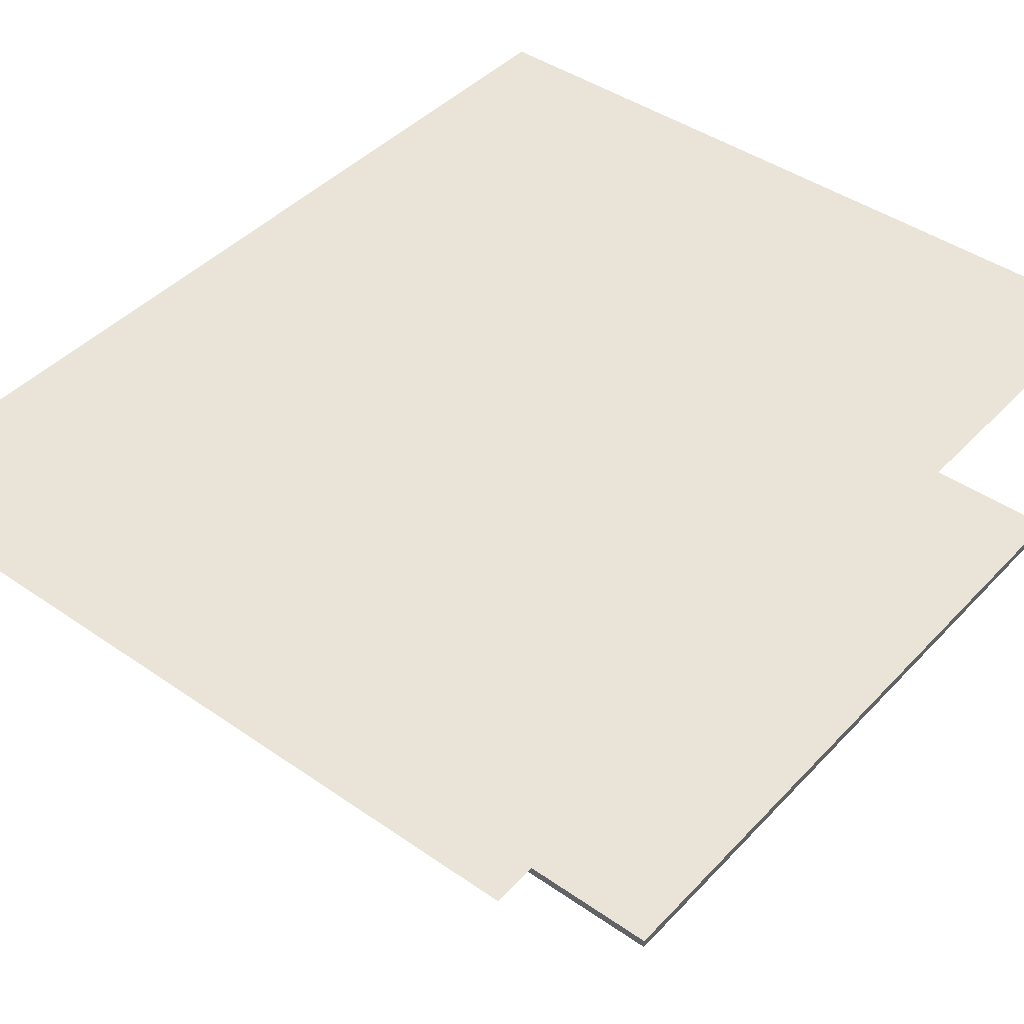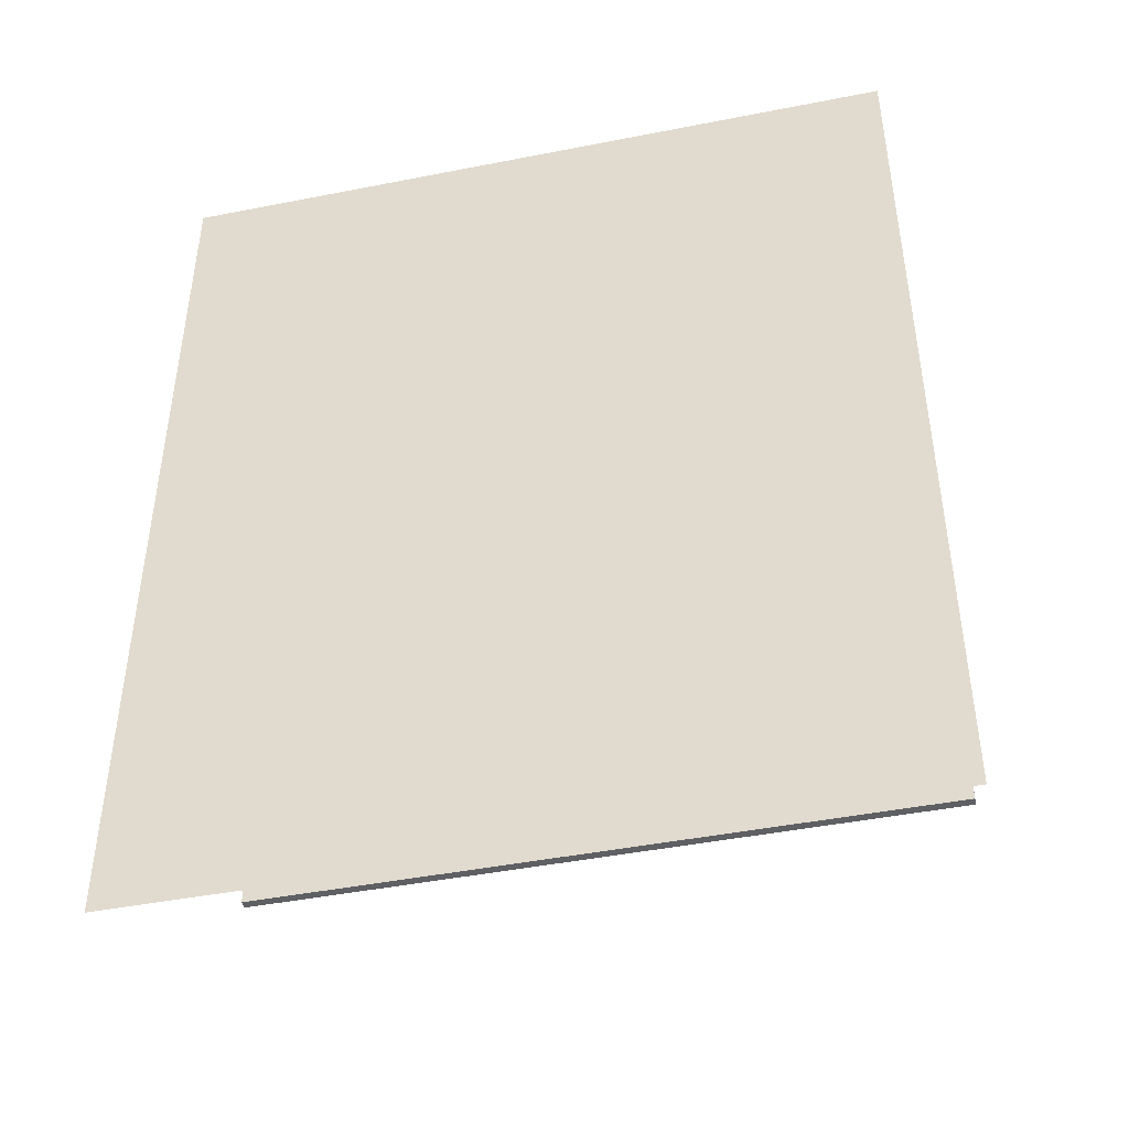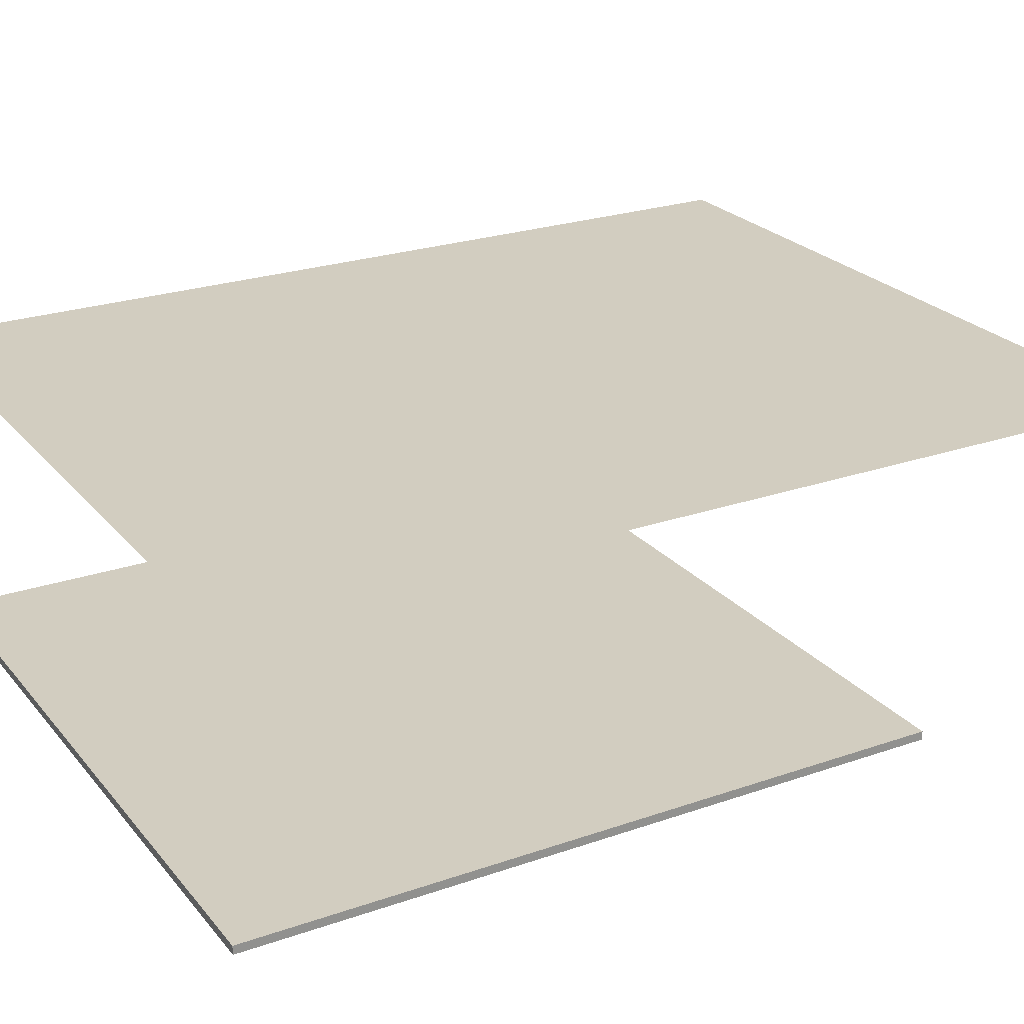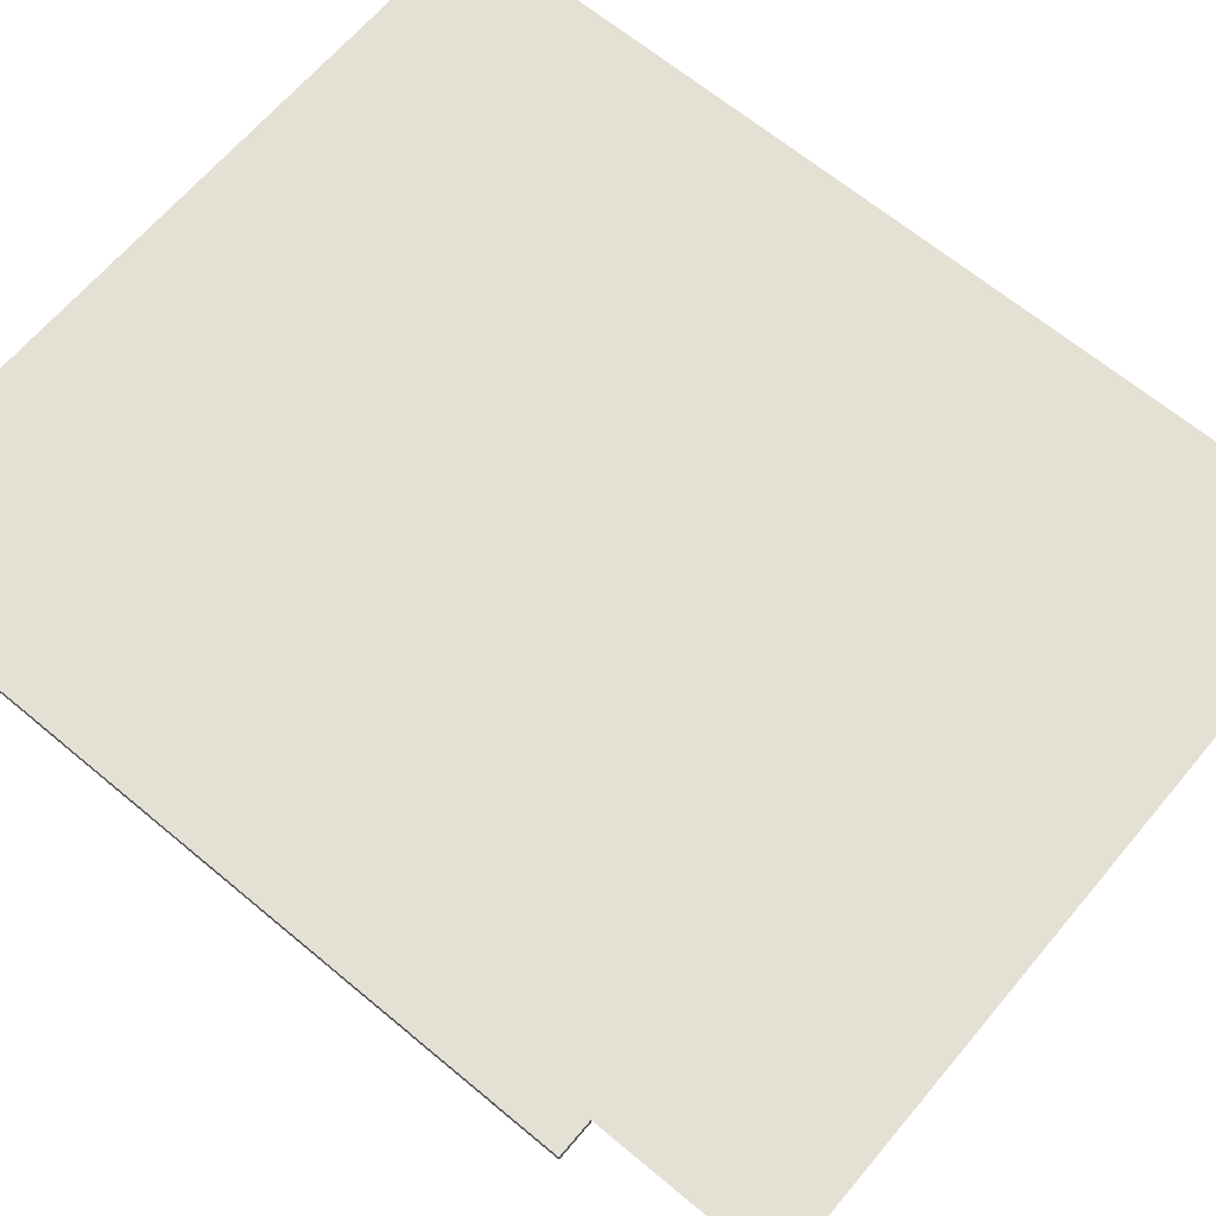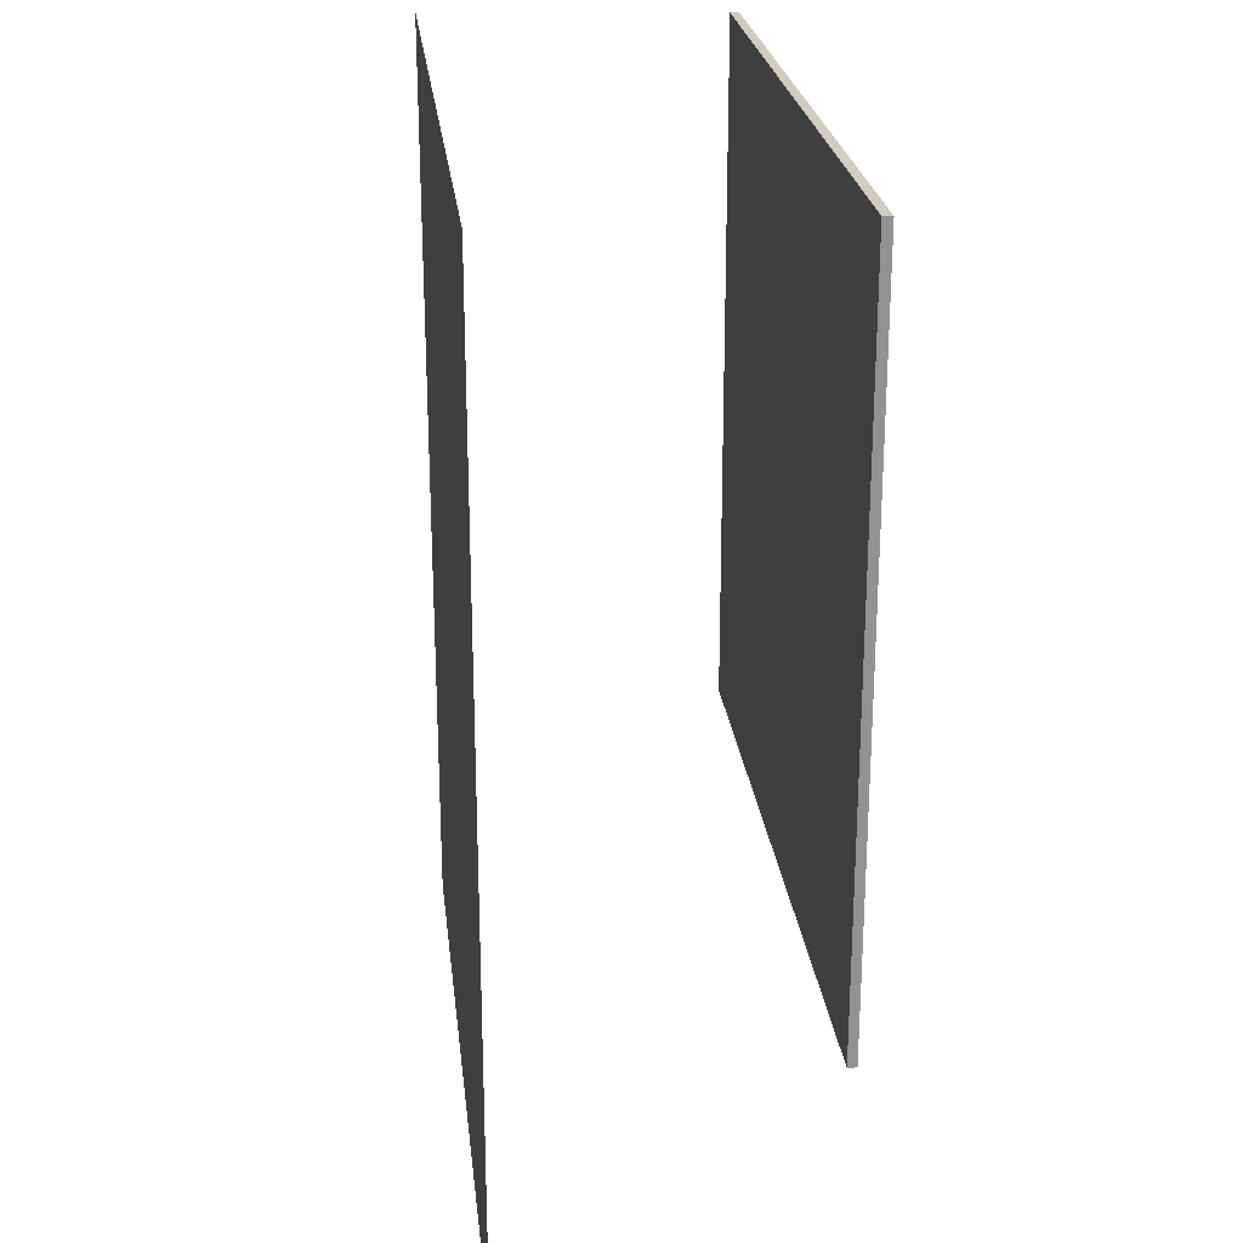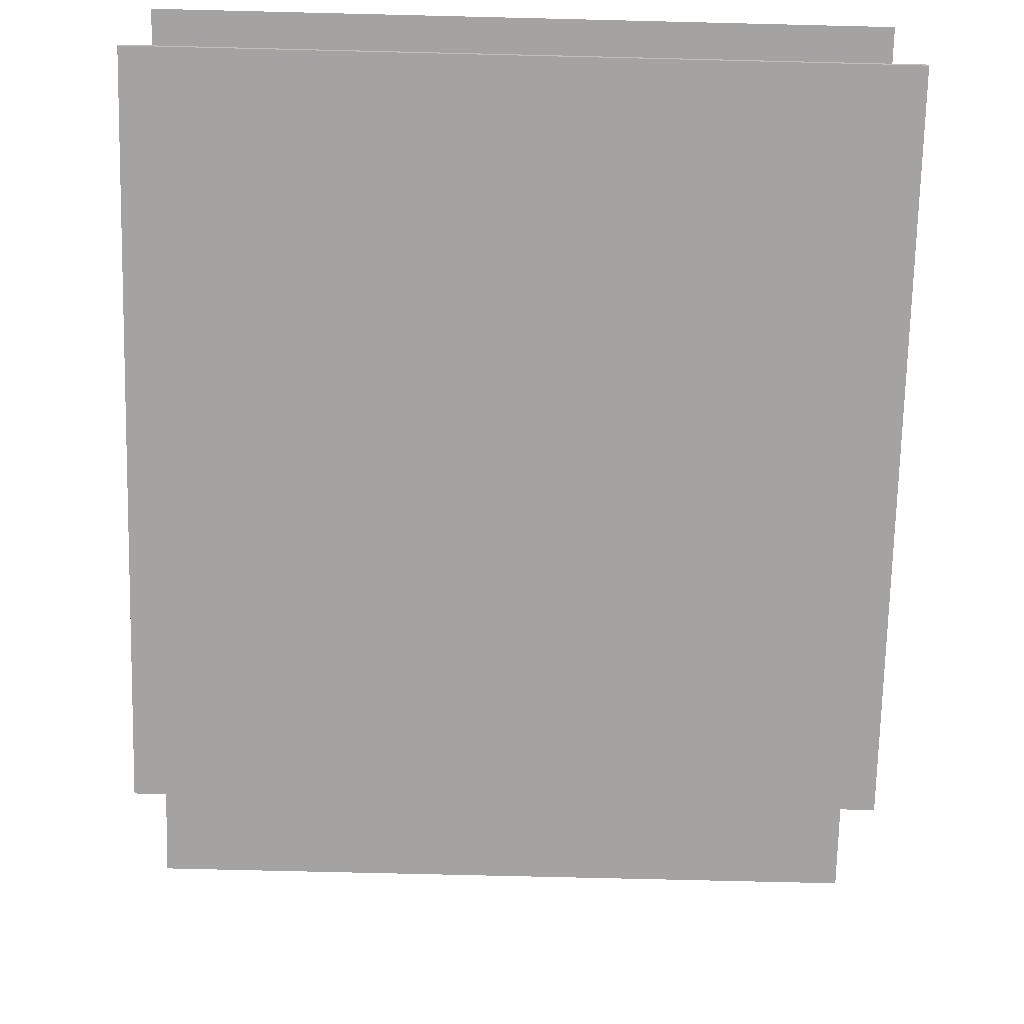
<metadata>
{"format":"obj","ext":"obj","renderer":"f3d","projection":"perspective","resolution":1024,"background":"white","views":[{"elev":43.3,"azim":39.4,"up":"+Z"},{"elev":-44.7,"azim":12.9,"up":"+Y"},{"elev":24.4,"azim":-119.7,"up":"+Z"},{"elev":65.5,"azim":-50.0,"up":"+Z"},{"elev":24.2,"azim":83.5,"up":"+Y"},{"elev":-73.1,"azim":178.6,"up":"+Z"}]}
</metadata>
<code>
g default
v -1574 -2989 -843.5
v 1418 -2989 -843.5
v -1574 -5.755 -843.5
v 1418 -5.755 -843.5
v -1574 -2989 -880.4
v 1418 -2989 -880.4
v -1574 -5.755 -880.4
v 1418 -5.755 -880.4
g Box02
f 1 2 4 3
f 5 7 8 6
f 1 5 6 2
f 2 6 8 4
f 4 8 7 3
f 3 7 5 1
g default
v -1642 -3929 400
v -1538 -3929 400
v -1434 -3929 400
v -1330 -3929 400
v -1226 -3929 400
v -1122 -3929 400
v -1018 -3929 400
v -914.2 -3929 400
v -810.2 -3929 400
v -706.2 -3929 400
v -602.3 -3929 400
v -498.3 -3929 400
v -394.3 -3929 400
v -290.3 -3929 400
v -186.3 -3929 400
v -82.37 -3929 400
v 21.61 -3929 400
v 125.6 -3929 400
v 229.6 -3929 400
v 333.5 -3929 400
v 437.5 -3929 400
v 541.5 -3929 400
v 645.5 -3929 400
v 749.5 -3929 400
v 853.4 -3929 400
v 957.4 -3929 400
v 1061 -3929 400
v 1165 -3929 400
v 1269 -3929 400
v 1373 -3929 400
v 1477 -3929 400
v -1642 -3109 400
v -1538 -3109 400
v -1434 -3109 400
v -1330 -3109 400
v -1226 -3109 400
v -1122 -3109 400
v -1018 -3109 400
v -914.2 -3109 400
v -810.2 -3109 400
v -706.2 -3109 400
v -602.3 -3109 400
v -498.3 -3109 400
v -394.3 -3109 400
v -290.3 -3109 400
v -186.3 -3109 400
v -82.37 -3109 400
v 21.61 -3109 400
v 125.6 -3109 400
v 229.6 -3109 400
v 333.5 -3109 400
v 437.5 -3109 400
v 541.5 -3109 400
v 645.5 -3109 400
v 749.5 -3109 400
v 853.4 -3109 400
v 957.4 -3109 400
v 1061 -3109 400
v 1165 -3109 400
v 1269 -3109 400
v 1373 -3109 400
v 1477 -3109 400
v -1642 -2413 400
v -1538 -2413 400
v -1434 -2413 400
v -1330 -2413 400
v -1226 -2413 400
v -1122 -2413 400
v -1018 -2413 400
v -914.2 -2413 400
v -810.2 -2413 400
v -706.2 -2413 400
v -602.3 -2413 400
v -498.3 -2413 400
v -394.3 -2413 400
v -290.3 -2413 400
v -186.3 -2413 400
v -82.37 -2413 400
v 21.61 -2413 400
v 125.6 -2413 400
v 229.6 -2413 400
v 333.5 -2413 400
v 437.5 -2413 400
v 541.5 -2413 400
v 645.5 -2413 400
v 749.5 -2413 400
v 853.4 -2413 400
v 957.4 -2413 400
v 1061 -2413 400
v 1165 -2413 400
v 1269 -2413 400
v 1373 -2413 400
v 1477 -2413 400
v -1642 -1793 400
v -1538 -1793 400
v -1434 -1793 400
v -1330 -1793 400
v -1226 -1793 400
v -1122 -1793 400
v -1018 -1793 400
v -914.2 -1793 400
v -810.2 -1793 400
v -706.2 -1793 400
v -602.3 -1793 400
v -498.3 -1793 400
v -394.3 -1793 400
v -290.3 -1793 400
v -186.3 -1793 400
v -82.37 -1793 400
v 21.61 -1793 400
v 125.6 -1793 400
v 229.6 -1793 400
v 333.5 -1793 400
v 437.5 -1793 400
v 541.5 -1793 400
v 645.5 -1793 400
v 749.5 -1793 400
v 853.4 -1793 400
v 957.4 -1793 400
v 1061 -1793 400
v 1165 -1793 400
v 1269 -1793 400
v 1373 -1793 400
v 1477 -1793 400
v -1642 -1269 400
v -1538 -1269 400
v -1434 -1269 400
v -1330 -1269 400
v -1226 -1269 400
v -1122 -1269 400
v -1018 -1269 400
v -914.2 -1269 400
v -810.2 -1269 400
v -706.2 -1269 400
v -602.3 -1269 400
v -498.3 -1269 400
v -394.3 -1269 400
v -290.3 -1269 400
v -186.3 -1269 400
v -82.37 -1269 400
v 21.61 -1269 400
v 125.6 -1269 400
v 229.6 -1269 400
v 333.5 -1269 400
v 437.5 -1269 400
v 541.5 -1269 400
v 645.5 -1269 400
v 749.5 -1269 400
v 853.4 -1269 400
v 957.4 -1269 400
v 1061 -1269 400
v 1165 -1269 400
v 1269 -1269 400
v 1373 -1269 400
v 1477 -1269 400
v -1642 -781 400
v -1538 -781 400
v -1434 -781 400
v -1330 -781 400
v -1226 -781 400
v -1122 -781 400
v -1018 -781 400
v -914.2 -781 400
v -810.2 -781 400
v -706.2 -781 400
v -602.3 -781 400
v -498.3 -781 400
v -394.3 -781 400
v -290.3 -781 400
v -186.3 -781 400
v -82.37 -781 400
v 21.61 -781 400
v 125.6 -781 400
v 229.6 -781 400
v 333.5 -781 400
v 437.5 -781 400
v 541.5 -781 400
v 645.5 -781 400
v 749.5 -781 400
v 853.4 -781 400
v 957.4 -781 400
v 1061 -781 400
v 1165 -781 400
v 1269 -781 400
v 1373 -781 400
v 1477 -781 400
v -1642 -345.2 400
v -1538 -345.2 400
v -1434 -345.2 400
v -1330 -345.2 400
v -1226 -345.2 400
v -1122 -345.2 400
v -1018 -345.2 400
v -914.2 -345.2 400
v -810.2 -345.2 400
v -706.2 -345.2 400
v -602.3 -345.2 400
v -498.3 -345.2 400
v -394.3 -345.2 400
v -290.3 -345.2 400
v -186.3 -345.2 400
v -82.37 -345.2 400
v 21.61 -345.2 400
v 125.6 -345.2 400
v 229.6 -345.2 400
v 333.5 -345.2 400
v 437.5 -345.2 400
v 541.5 -345.2 400
v 645.5 -345.2 400
v 749.5 -345.2 400
v 853.4 -345.2 400
v 957.4 -345.2 400
v 1061 -345.2 400
v 1165 -345.2 400
v 1269 -345.2 400
v 1373 -345.2 400
v 1477 -345.2 400
v -1642 12.94 400
v -1538 12.94 400
v -1434 12.94 400
v -1330 12.94 400
v -1226 12.94 400
v -1122 12.94 400
v -1018 12.94 400
v -914.2 12.94 400
v -810.2 12.94 400
v -706.2 12.94 400
v -602.3 12.94 400
v -498.3 12.94 400
v -394.3 12.94 400
v -290.3 12.94 400
v -186.3 12.94 400
v -82.37 12.94 400
v 21.61 12.94 400
v 125.6 12.94 400
v 229.6 12.94 400
v 333.5 12.94 400
v 437.5 12.94 400
v 541.5 12.94 400
v 645.5 12.94 400
v 749.5 12.94 400
v 853.4 12.94 400
v 957.4 12.94 400
v 1061 12.94 400
v 1165 12.94 400
v 1269 12.94 400
v 1373 12.94 400
v 1477 12.94 400
g ChuteA
f 40 9 41
f 10 41 9
f 41 10 42
f 11 42 10
f 42 11 43
f 12 43 11
f 43 12 44
f 13 44 12
f 44 13 45
f 14 45 13
f 45 14 46
f 15 46 14
f 46 15 47
f 16 47 15
f 47 16 48
f 17 48 16
f 48 17 49
f 18 49 17
f 49 18 50
f 19 50 18
f 50 19 51
f 20 51 19
f 51 20 52
f 21 52 20
f 52 21 53
f 22 53 21
f 53 22 54
f 23 54 22
f 54 23 55
f 24 55 23
f 55 24 56
f 25 56 24
f 56 25 57
f 26 57 25
f 57 26 58
f 27 58 26
f 58 27 59
f 28 59 27
f 59 28 60
f 29 60 28
f 60 29 61
f 30 61 29
f 61 30 62
f 31 62 30
f 62 31 63
f 32 63 31
f 63 32 64
f 33 64 32
f 64 33 65
f 34 65 33
f 65 34 66
f 35 66 34
f 66 35 67
f 36 67 35
f 67 36 68
f 37 68 36
f 68 37 69
f 38 69 37
f 69 38 70
f 39 70 38
f 71 40 72
f 41 72 40
f 72 41 73
f 42 73 41
f 73 42 74
f 43 74 42
f 74 43 75
f 44 75 43
f 75 44 76
f 45 76 44
f 76 45 77
f 46 77 45
f 77 46 78
f 47 78 46
f 78 47 79
f 48 79 47
f 79 48 80
f 49 80 48
f 80 49 81
f 50 81 49
f 81 50 82
f 51 82 50
f 82 51 83
f 52 83 51
f 83 52 84
f 53 84 52
f 84 53 85
f 54 85 53
f 85 54 86
f 55 86 54
f 86 55 87
f 56 87 55
f 87 56 88
f 57 88 56
f 88 57 89
f 58 89 57
f 89 58 90
f 59 90 58
f 90 59 91
f 60 91 59
f 91 60 92
f 61 92 60
f 92 61 93
f 62 93 61
f 93 62 94
f 63 94 62
f 94 63 95
f 64 95 63
f 95 64 96
f 65 96 64
f 96 65 97
f 66 97 65
f 97 66 98
f 67 98 66
f 98 67 99
f 68 99 67
f 99 68 100
f 69 100 68
f 100 69 101
f 70 101 69
f 102 71 103
f 72 103 71
f 103 72 104
f 73 104 72
f 104 73 105
f 74 105 73
f 105 74 106
f 75 106 74
f 106 75 107
f 76 107 75
f 107 76 108
f 77 108 76
f 108 77 109
f 78 109 77
f 109 78 110
f 79 110 78
f 110 79 111
f 80 111 79
f 111 80 112
f 81 112 80
f 112 81 113
f 82 113 81
f 113 82 114
f 83 114 82
f 114 83 115
f 84 115 83
f 115 84 116
f 85 116 84
f 116 85 117
f 86 117 85
f 117 86 118
f 87 118 86
f 118 87 119
f 88 119 87
f 119 88 120
f 89 120 88
f 120 89 121
f 90 121 89
f 121 90 122
f 91 122 90
f 122 91 123
f 92 123 91
f 123 92 124
f 93 124 92
f 124 93 125
f 94 125 93
f 125 94 126
f 95 126 94
f 126 95 127
f 96 127 95
f 127 96 128
f 97 128 96
f 128 97 129
f 98 129 97
f 129 98 130
f 99 130 98
f 130 99 131
f 100 131 99
f 131 100 132
f 101 132 100
f 133 102 134
f 103 134 102
f 134 103 135
f 104 135 103
f 135 104 136
f 105 136 104
f 136 105 137
f 106 137 105
f 137 106 138
f 107 138 106
f 138 107 139
f 108 139 107
f 139 108 140
f 109 140 108
f 140 109 141
f 110 141 109
f 141 110 142
f 111 142 110
f 142 111 143
f 112 143 111
f 143 112 144
f 113 144 112
f 144 113 145
f 114 145 113
f 145 114 146
f 115 146 114
f 146 115 147
f 116 147 115
f 147 116 148
f 117 148 116
f 148 117 149
f 118 149 117
f 149 118 150
f 119 150 118
f 150 119 151
f 120 151 119
f 151 120 152
f 121 152 120
f 152 121 153
f 122 153 121
f 153 122 154
f 123 154 122
f 154 123 155
f 124 155 123
f 155 124 156
f 125 156 124
f 156 125 157
f 126 157 125
f 157 126 158
f 127 158 126
f 158 127 159
f 128 159 127
f 159 128 160
f 129 160 128
f 160 129 161
f 130 161 129
f 161 130 162
f 131 162 130
f 162 131 163
f 132 163 131
f 164 133 165
f 134 165 133
f 165 134 166
f 135 166 134
f 166 135 167
f 136 167 135
f 167 136 168
f 137 168 136
f 168 137 169
f 138 169 137
f 169 138 170
f 139 170 138
f 170 139 171
f 140 171 139
f 171 140 172
f 141 172 140
f 172 141 173
f 142 173 141
f 173 142 174
f 143 174 142
f 174 143 175
f 144 175 143
f 175 144 176
f 145 176 144
f 176 145 177
f 146 177 145
f 177 146 178
f 147 178 146
f 178 147 179
f 148 179 147
f 179 148 180
f 149 180 148
f 180 149 181
f 150 181 149
f 181 150 182
f 151 182 150
f 182 151 183
f 152 183 151
f 183 152 184
f 153 184 152
f 184 153 185
f 154 185 153
f 185 154 186
f 155 186 154
f 186 155 187
f 156 187 155
f 187 156 188
f 157 188 156
f 188 157 189
f 158 189 157
f 189 158 190
f 159 190 158
f 190 159 191
f 160 191 159
f 191 160 192
f 161 192 160
f 192 161 193
f 162 193 161
f 193 162 194
f 163 194 162
f 195 164 196
f 165 196 164
f 196 165 197
f 166 197 165
f 197 166 198
f 167 198 166
f 198 167 199
f 168 199 167
f 199 168 200
f 169 200 168
f 200 169 201
f 170 201 169
f 201 170 202
f 171 202 170
f 202 171 203
f 172 203 171
f 203 172 204
f 173 204 172
f 204 173 205
f 174 205 173
f 205 174 206
f 175 206 174
f 206 175 207
f 176 207 175
f 207 176 208
f 177 208 176
f 208 177 209
f 178 209 177
f 209 178 210
f 179 210 178
f 210 179 211
f 180 211 179
f 211 180 212
f 181 212 180
f 212 181 213
f 182 213 181
f 213 182 214
f 183 214 182
f 214 183 215
f 184 215 183
f 215 184 216
f 185 216 184
f 216 185 217
f 186 217 185
f 217 186 218
f 187 218 186
f 218 187 219
f 188 219 187
f 219 188 220
f 189 220 188
f 220 189 221
f 190 221 189
f 221 190 222
f 191 222 190
f 222 191 223
f 192 223 191
f 223 192 224
f 193 224 192
f 224 193 225
f 194 225 193
f 226 195 227
f 196 227 195
f 227 196 228
f 197 228 196
f 228 197 229
f 198 229 197
f 229 198 230
f 199 230 198
f 230 199 231
f 200 231 199
f 231 200 232
f 201 232 200
f 232 201 233
f 202 233 201
f 233 202 234
f 203 234 202
f 234 203 235
f 204 235 203
f 235 204 236
f 205 236 204
f 236 205 237
f 206 237 205
f 237 206 238
f 207 238 206
f 238 207 239
f 208 239 207
f 239 208 240
f 209 240 208
f 240 209 241
f 210 241 209
f 241 210 242
f 211 242 210
f 242 211 243
f 212 243 211
f 243 212 244
f 213 244 212
f 244 213 245
f 214 245 213
f 245 214 246
f 215 246 214
f 246 215 247
f 216 247 215
f 247 216 248
f 217 248 216
f 248 217 249
f 218 249 217
f 249 218 250
f 219 250 218
f 250 219 251
f 220 251 219
f 251 220 252
f 221 252 220
f 252 221 253
f 222 253 221
f 253 222 254
f 223 254 222
f 254 223 255
f 224 255 223
f 255 224 256
f 225 256 224

</code>
